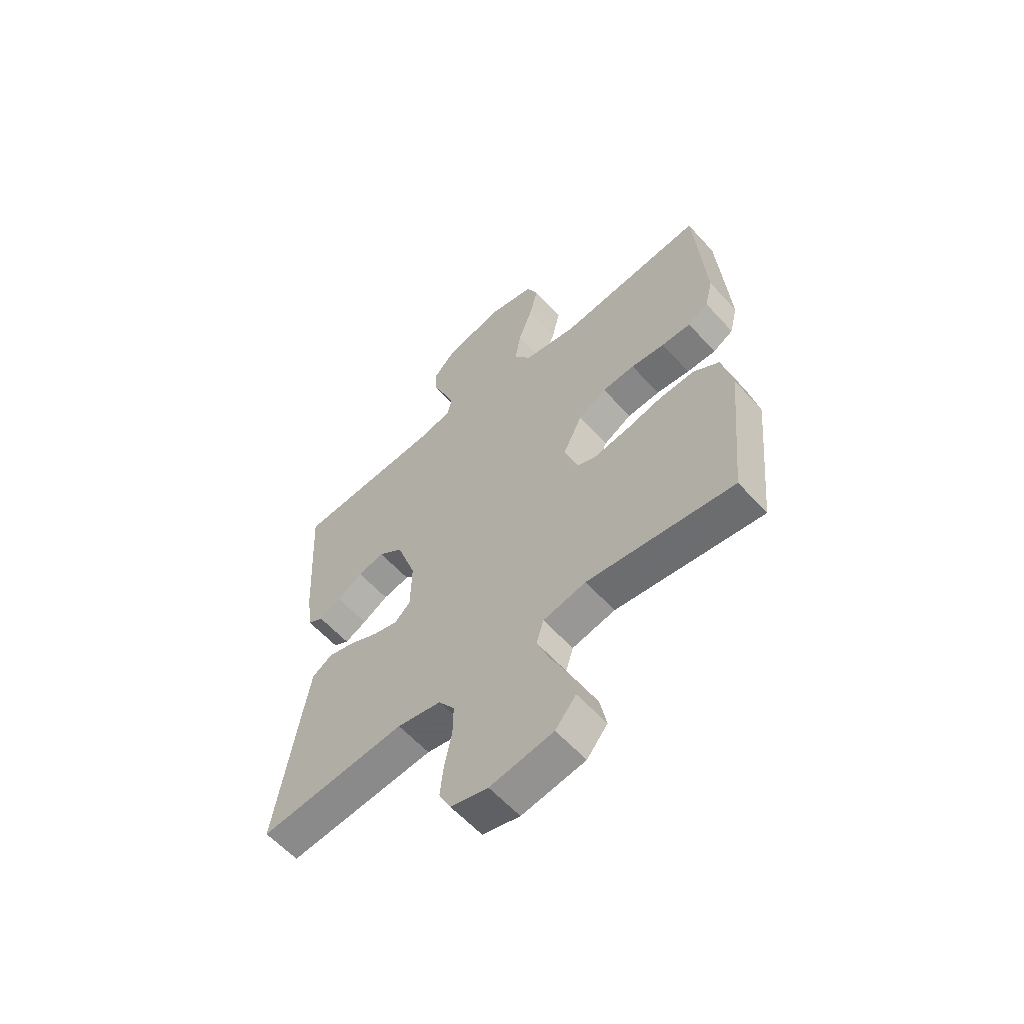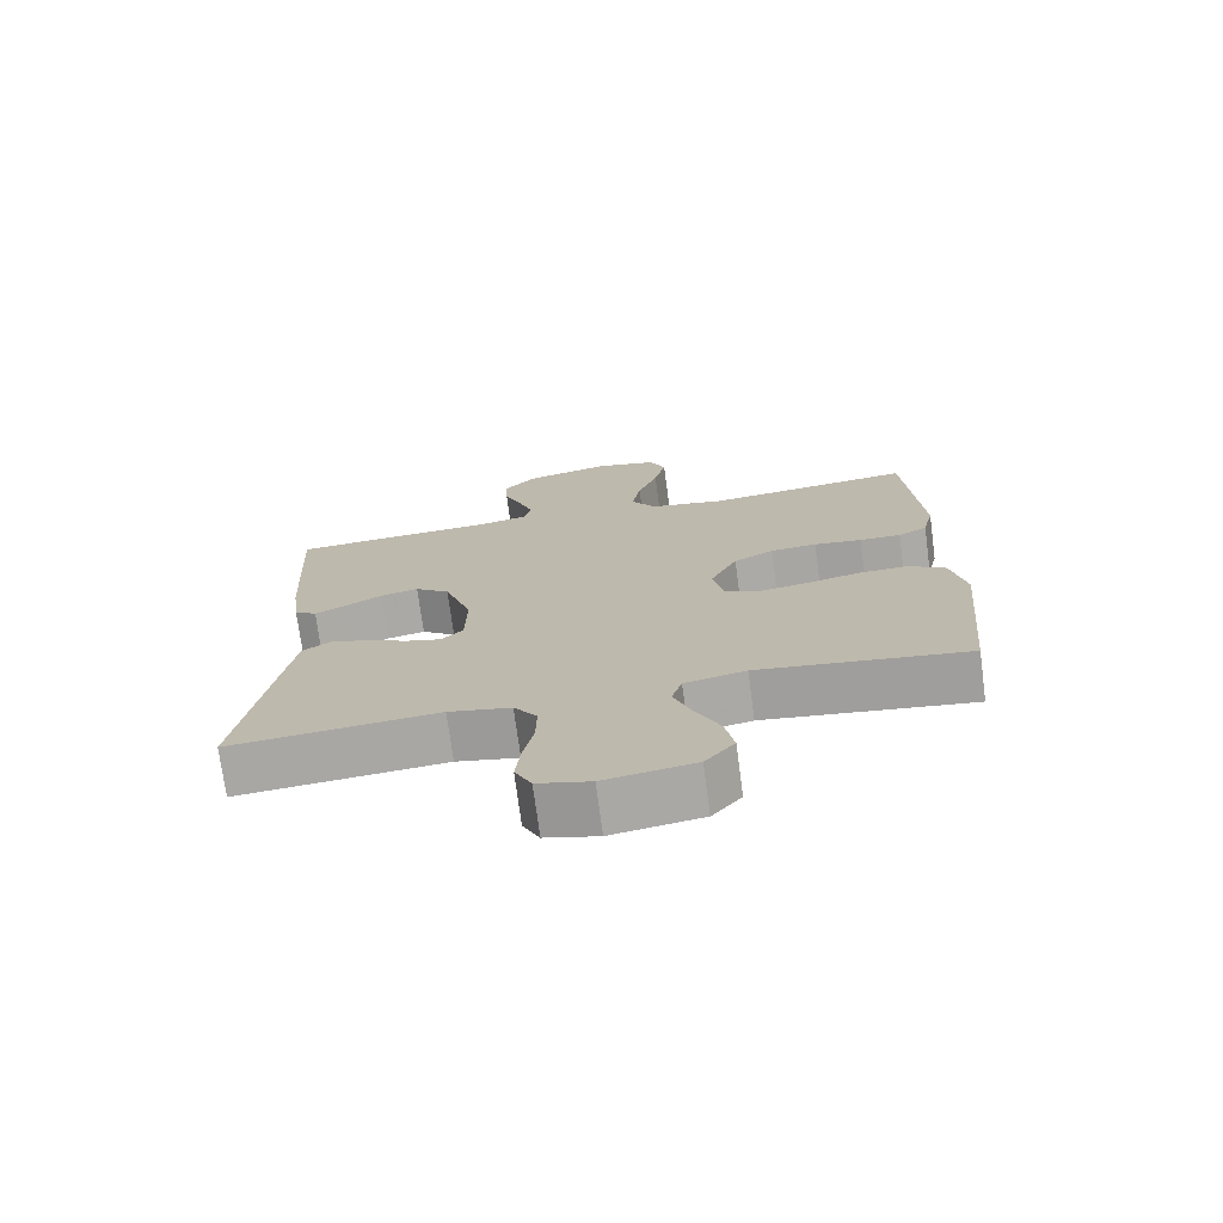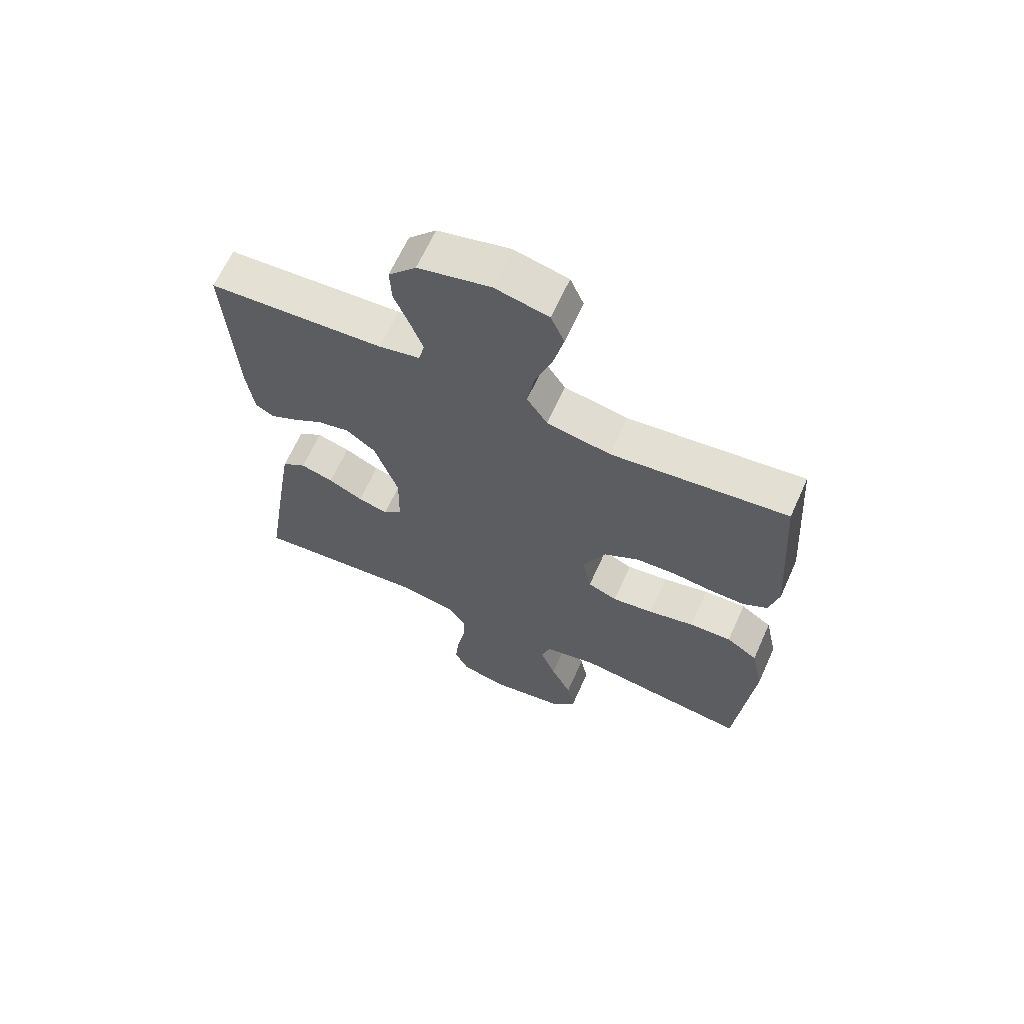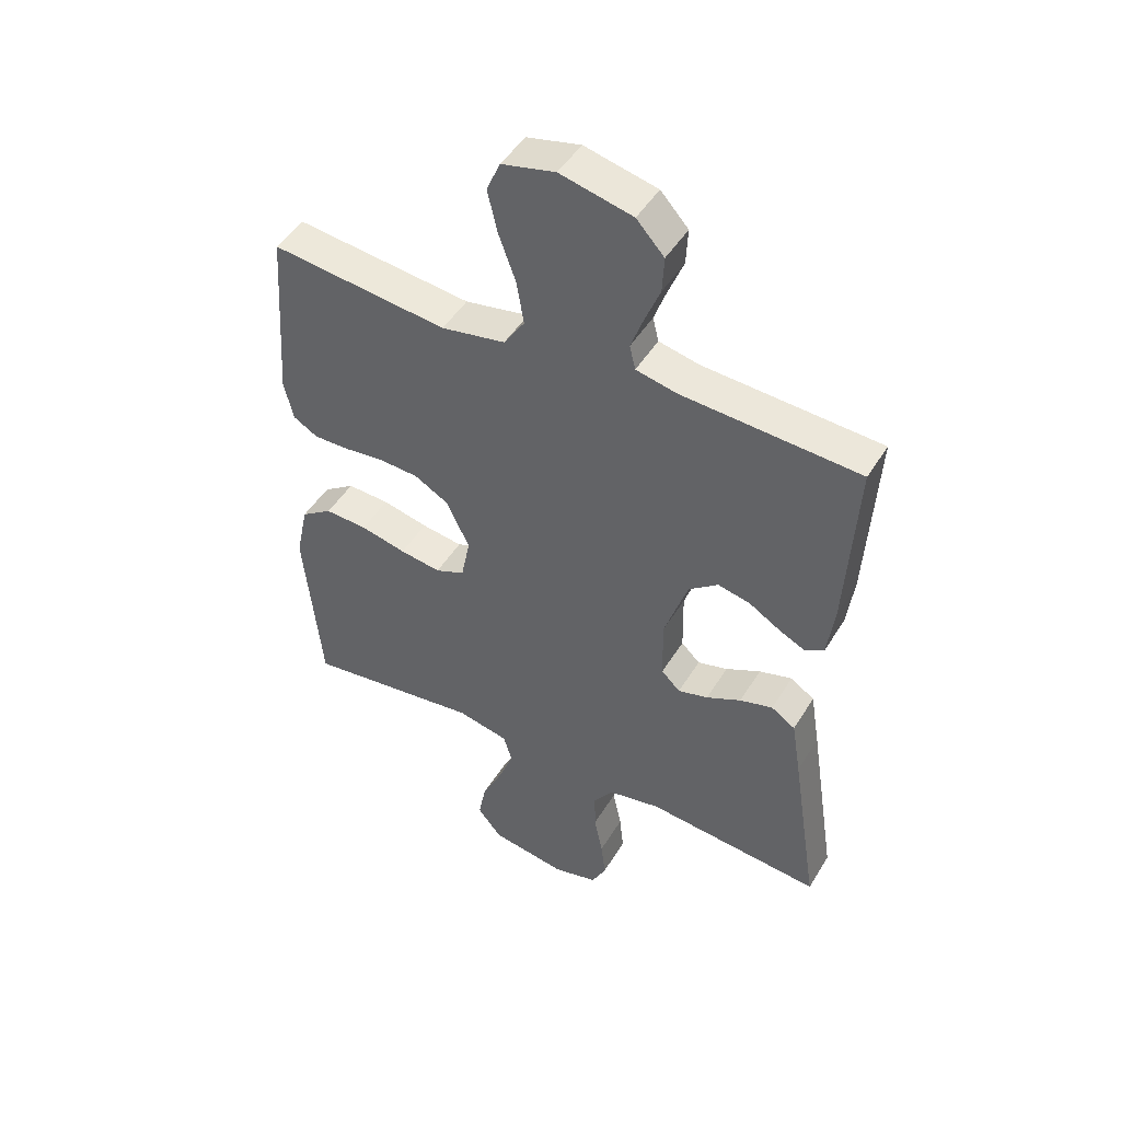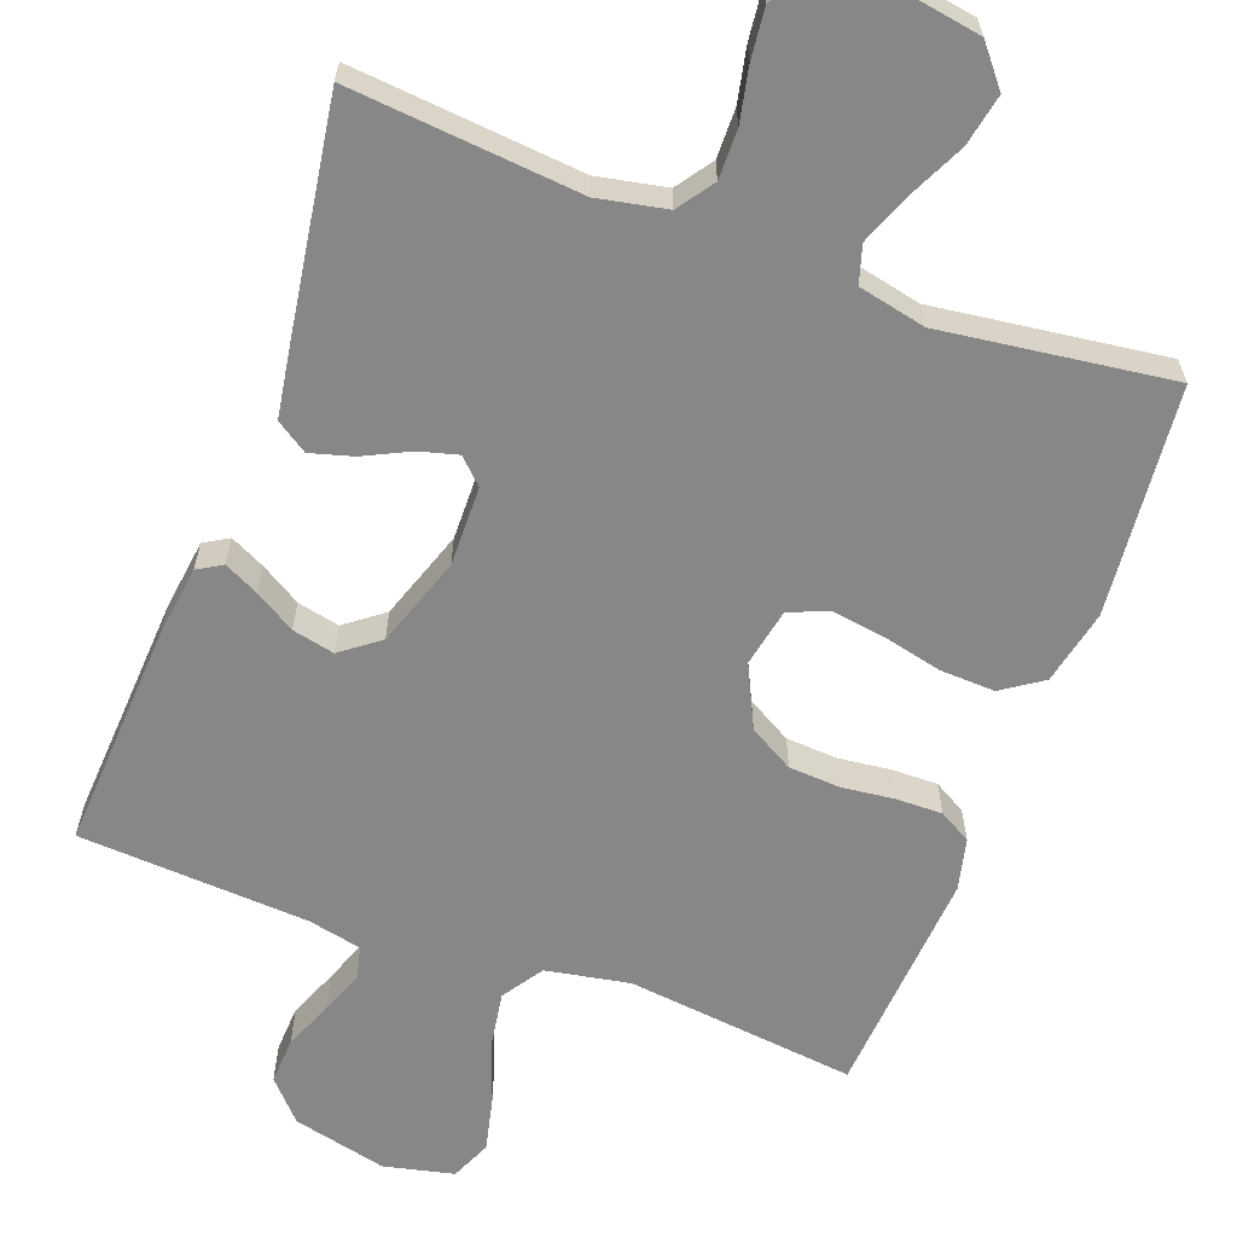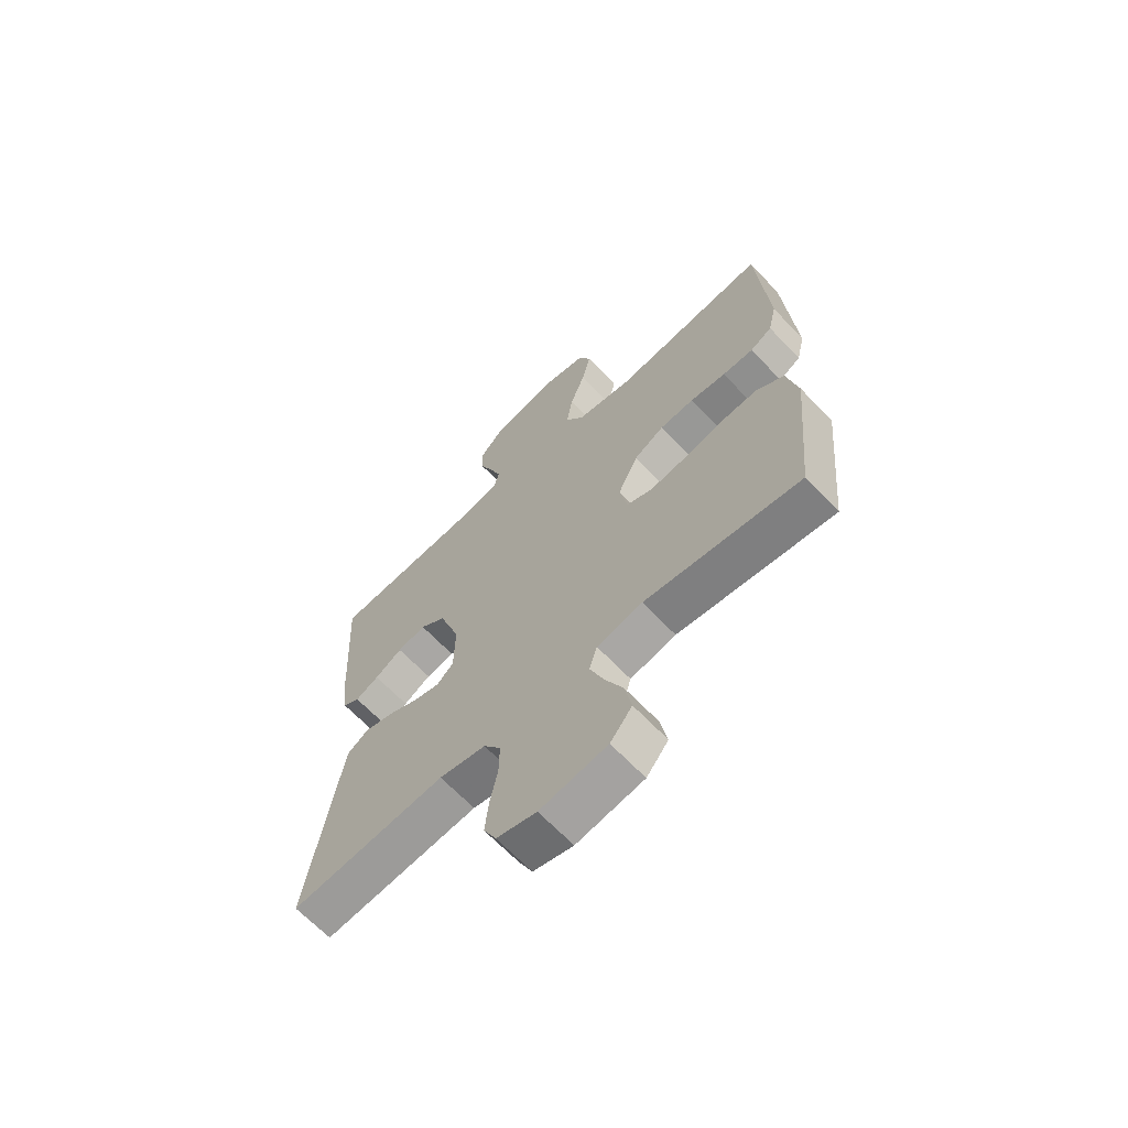
<metadata>
{"format":"obj","ext":"obj","renderer":"f3d","projection":"perspective","resolution":1024,"background":"white","views":[{"elev":-59.8,"azim":-138.1,"up":"+Z"},{"elev":-73.6,"azim":-172.4,"up":"+Z"},{"elev":65.2,"azim":-155.7,"up":"+Z"},{"elev":47.4,"azim":30.0,"up":"+Z"},{"elev":-62.6,"azim":159.6,"up":"+Y"},{"elev":-65.9,"azim":-136.5,"up":"+Z"}]}
</metadata>
<code>
v 0.5 0.07 -0.5
v 0.2 0.07 -0.473
v 0.11 0.07 -0.491
v 0.077 0.07 -0.538
v 0.078 0.07 -0.603
v 0.093 0.07 -0.674
v 0.1 0.07 -0.739
v 0.076 0.07 -0.787
v 0 0.07 -0.807
v -0.129 0.07 -0.786
v -0.171 0.07 -0.735
v -0.158 0.07 -0.668
v -0.123 0.07 -0.595
v -0.097 0.07 -0.528
v -0.112 0.07 -0.479
v -0.2 0.07 -0.46
v -0.5 0.07 -0.5
v -0.529 0.07 -0.2
v -0.508 0.07 -0.102
v -0.455 0.07 -0.066
v -0.383 0.07 -0.069
v -0.305 0.07 -0.087
v -0.235 0.07 -0.097
v -0.185 0.07 -0.076
v -0.17 0.07 0
v -0.209 0.07 0.081
v -0.267 0.07 0.114
v -0.334 0.07 0.118
v -0.403 0.07 0.11
v -0.463 0.07 0.109
v -0.505 0.07 0.133
v -0.521 0.07 0.2
v -0.5 0.07 0.5
v -0.2 0.07 0.466
v -0.091 0.07 0.486
v -0.056 0.07 0.539
v -0.068 0.07 0.612
v -0.097 0.07 0.691
v -0.114 0.07 0.763
v -0.091 0.07 0.816
v 0 0.07 0.837
v 0.123 0.07 0.808
v 0.17 0.07 0.757
v 0.167 0.07 0.696
v 0.141 0.07 0.632
v 0.12 0.07 0.574
v 0.13 0.07 0.533
v 0.2 0.07 0.518
v 0.5 0.07 0.5
v 0.483 0.07 0.2
v 0.471 0.07 0.109
v 0.439 0.07 0.09
v 0.394 0.07 0.112
v 0.341 0.07 0.144
v 0.286 0.07 0.156
v 0.236 0.07 0.118
v 0.196 0.07 0
v 0.198 0.07 -0.104
v 0.23 0.07 -0.135
v 0.281 0.07 -0.121
v 0.34 0.07 -0.092
v 0.396 0.07 -0.076
v 0.437 0.07 -0.103
v 0.453 0.07 -0.2
v 0.5 0 -0.5
v 0.2 0 -0.473
v 0.11 0 -0.491
v 0.077 0 -0.538
v 0.078 0 -0.603
v 0.093 0 -0.674
v 0.1 0 -0.739
v 0.076 0 -0.787
v 0 0 -0.807
v -0.129 0 -0.786
v -0.171 0 -0.735
v -0.158 0 -0.668
v -0.123 0 -0.595
v -0.097 0 -0.528
v -0.112 0 -0.479
v -0.2 0 -0.46
v -0.5 0 -0.5
v -0.529 0 -0.2
v -0.508 0 -0.102
v -0.455 0 -0.066
v -0.383 0 -0.069
v -0.305 0 -0.087
v -0.235 0 -0.097
v -0.185 0 -0.076
v -0.17 0 0
v -0.209 0 0.081
v -0.267 0 0.114
v -0.334 0 0.118
v -0.403 0 0.11
v -0.463 0 0.109
v -0.505 0 0.133
v -0.521 0 0.2
v -0.5 0 0.5
v -0.2 0 0.466
v -0.091 0 0.486
v -0.056 0 0.539
v -0.068 0 0.612
v -0.097 0 0.691
v -0.114 0 0.763
v -0.091 0 0.816
v 0 0 0.837
v 0.123 0 0.808
v 0.17 0 0.757
v 0.167 0 0.696
v 0.141 0 0.632
v 0.12 0 0.574
v 0.13 0 0.533
v 0.2 0 0.518
v 0.5 0 0.5
v 0.483 0 0.2
v 0.471 0 0.109
v 0.439 0 0.09
v 0.394 0 0.112
v 0.341 0 0.144
v 0.286 0 0.156
v 0.236 0 0.118
v 0.196 0 0
v 0.198 0 -0.104
v 0.23 0 -0.135
v 0.281 0 -0.121
v 0.34 0 -0.092
v 0.396 0 -0.076
v 0.437 0 -0.103
v 0.453 0 -0.2
f 63 64 1 2
f 60 61 62 63
f 59 60 63 2
f 58 59 2 3
f 57 58 3 4
f 51 52 53 54
f 49 50 51 54
f 48 49 54 55
f 47 48 55 56
f 42 43 44 45
f 42 45 46
f 41 42 46
f 40 41 46 47
f 37 38 39 40
f 36 37 40 47
f 31 32 33 34
f 31 34 35
f 28 29 30 31
f 27 28 31 35
f 26 27 35 36
f 19 20 21 22
f 19 22 23
f 16 17 18 19
f 15 16 19 23
f 10 11 12 13
f 10 13 14
f 9 10 14
f 8 9 14 15
f 5 6 7 8
f 4 5 8 15
f 36 47 56 57
f 25 26 36 57
f 24 25 57 4
f 4 15 23 24
f 66 65 128 127
f 127 126 125 124
f 66 127 124 123
f 67 66 123 122
f 68 67 122 121
f 118 117 116 115
f 118 115 114 113
f 119 118 113 112
f 120 119 112 111
f 109 108 107 106
f 110 109 106
f 110 106 105
f 111 110 105 104
f 104 103 102 101
f 111 104 101 100
f 98 97 96 95
f 99 98 95
f 95 94 93 92
f 99 95 92 91
f 100 99 91 90
f 86 85 84 83
f 87 86 83
f 83 82 81 80
f 87 83 80 79
f 77 76 75 74
f 78 77 74
f 78 74 73
f 79 78 73 72
f 72 71 70 69
f 79 72 69 68
f 121 120 111 100
f 121 100 90 89
f 68 121 89 88
f 88 87 79 68
f 1 65 66 2
f 2 66 67 3
f 3 67 68 4
f 4 68 69 5
f 5 69 70 6
f 6 70 71 7
f 7 71 72 8
f 8 72 73 9
f 9 73 74 10
f 10 74 75 11
f 11 75 76 12
f 12 76 77 13
f 13 77 78 14
f 14 78 79 15
f 15 79 80 16
f 16 80 81 17
f 17 81 82 18
f 18 82 83 19
f 19 83 84 20
f 20 84 85 21
f 21 85 86 22
f 22 86 87 23
f 23 87 88 24
f 24 88 89 25
f 25 89 90 26
f 26 90 91 27
f 27 91 92 28
f 28 92 93 29
f 29 93 94 30
f 30 94 95 31
f 31 95 96 32
f 32 96 97 33
f 33 97 98 34
f 34 98 99 35
f 35 99 100 36
f 36 100 101 37
f 37 101 102 38
f 38 102 103 39
f 39 103 104 40
f 40 104 105 41
f 41 105 106 42
f 42 106 107 43
f 43 107 108 44
f 44 108 109 45
f 45 109 110 46
f 46 110 111 47
f 47 111 112 48
f 48 112 113 49
f 49 113 114 50
f 50 114 115 51
f 51 115 116 52
f 52 116 117 53
f 53 117 118 54
f 54 118 119 55
f 55 119 120 56
f 56 120 121 57
f 57 121 122 58
f 58 122 123 59
f 59 123 124 60
f 60 124 125 61
f 61 125 126 62
f 62 126 127 63
f 63 127 128 64
f 64 128 65 1

</code>
